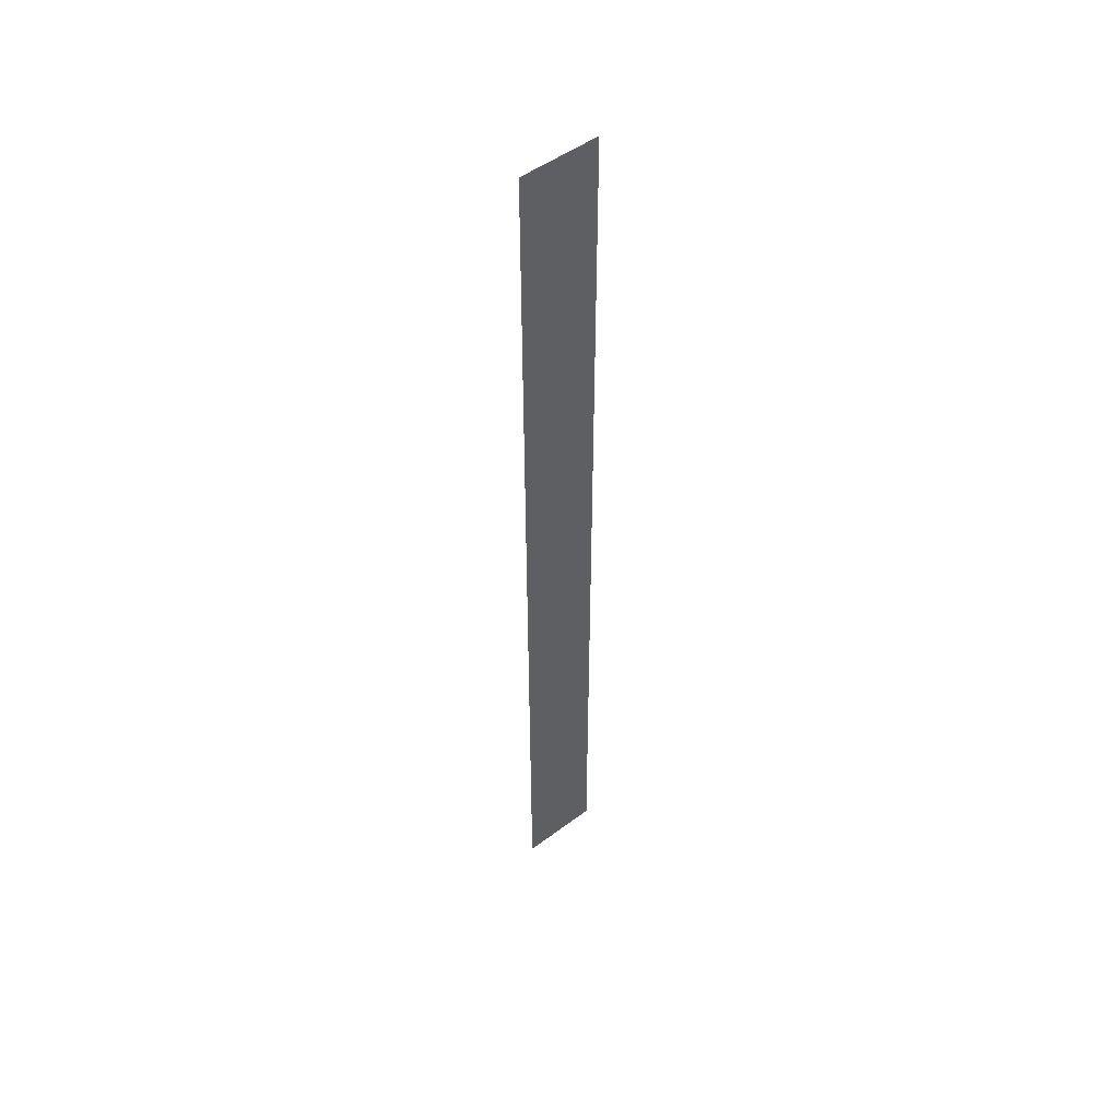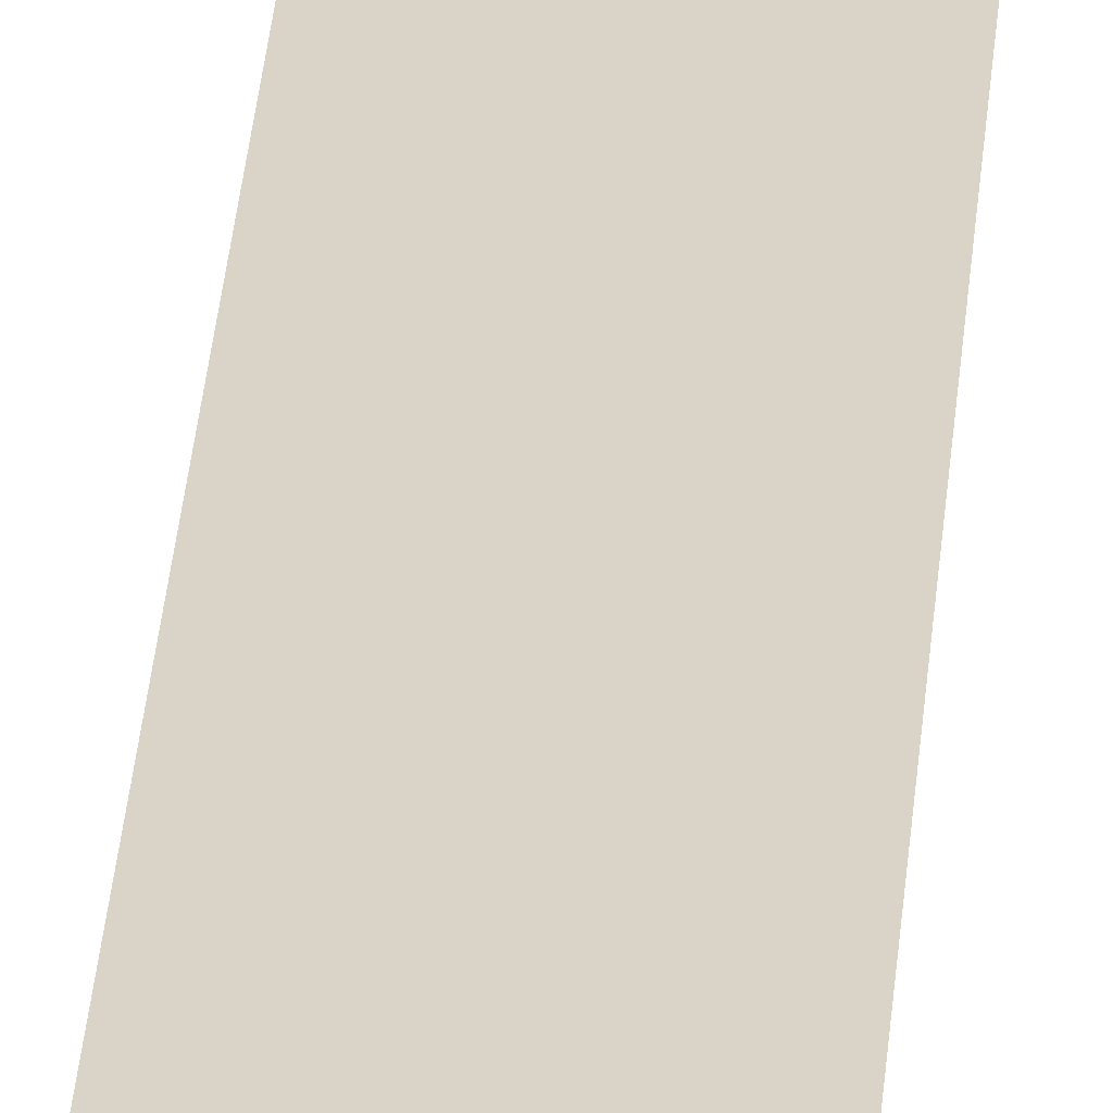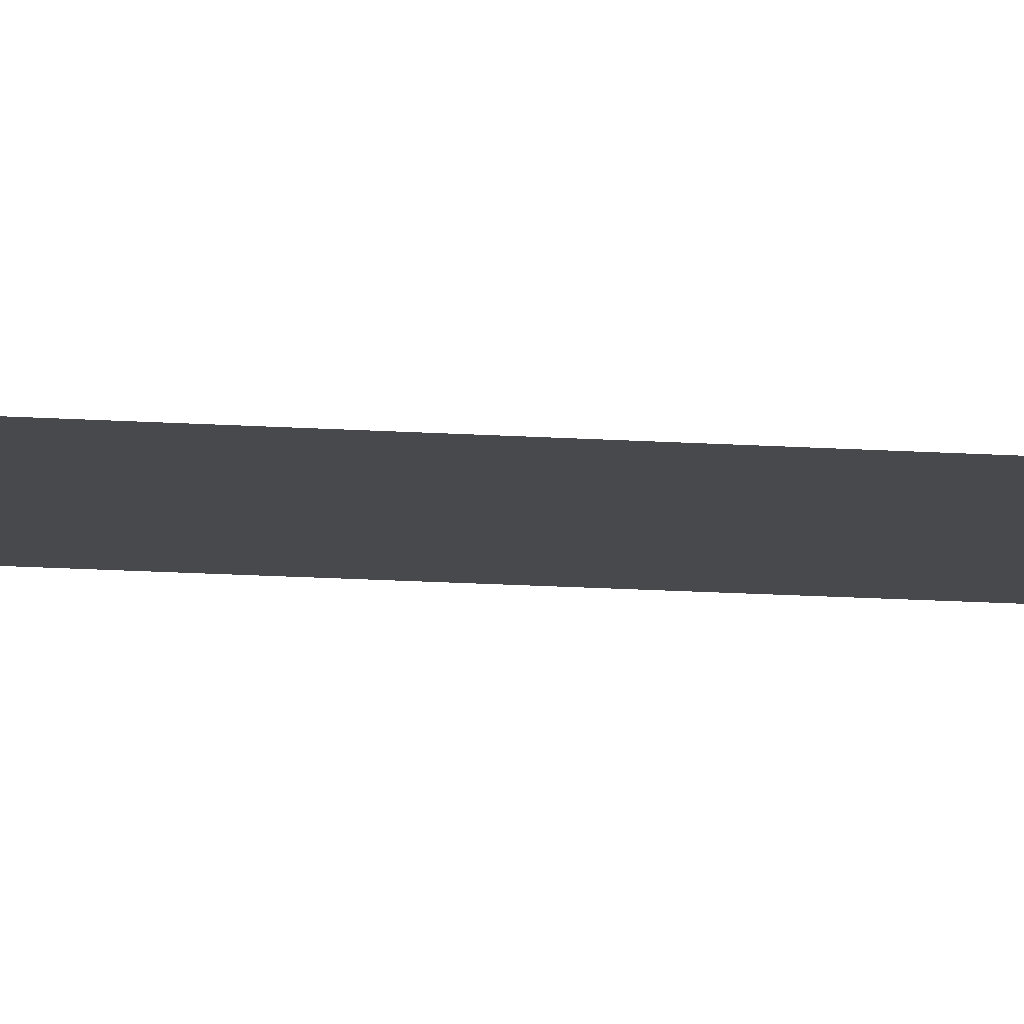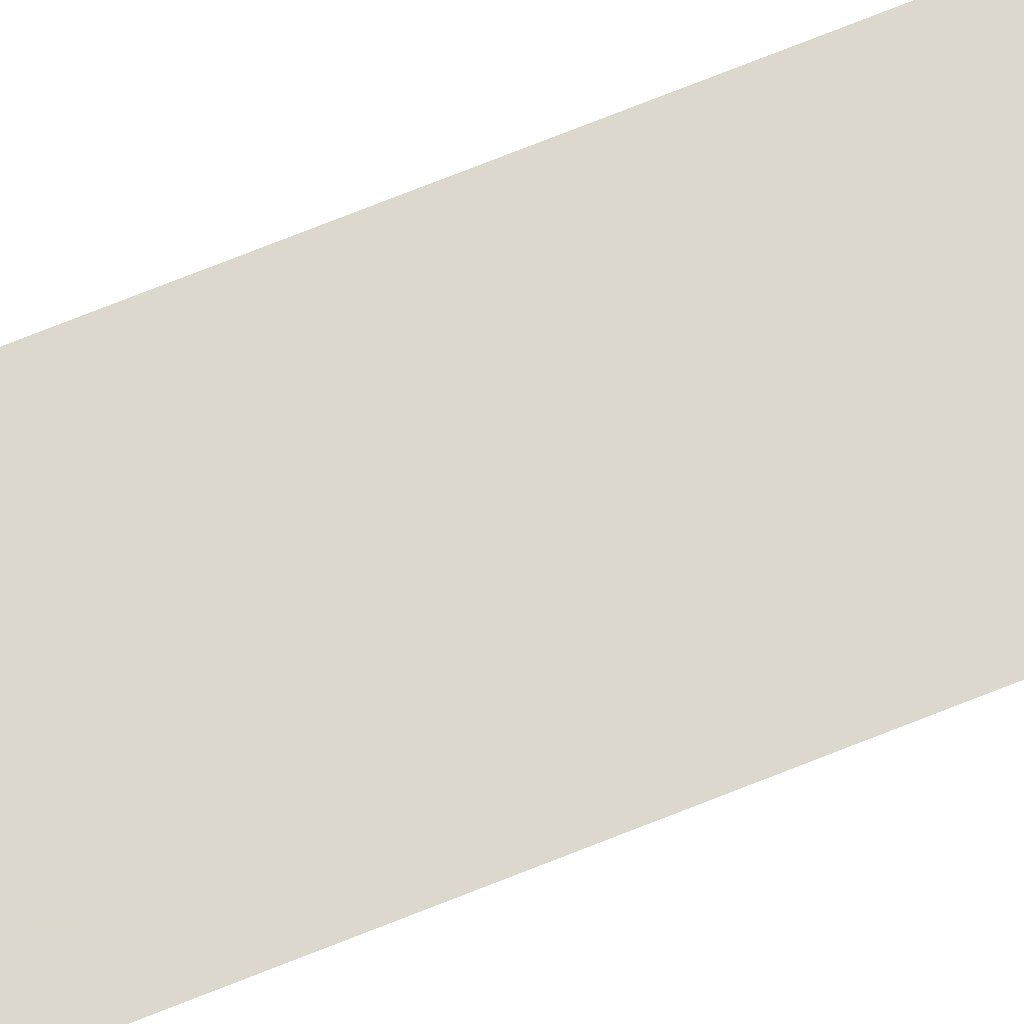
<metadata>
{"format":"obj","ext":"obj","renderer":"f3d","projection":"perspective","resolution":1024,"background":"white","views":[{"elev":49.9,"azim":140.5,"up":"+Z"},{"elev":28.7,"azim":4.0,"up":"+Y"},{"elev":-12.0,"azim":-100.3,"up":"+Y"},{"elev":72.6,"azim":68.2,"up":"+Y"}]}
</metadata>
<code>
v 5478 665.6 -2048
v 5504 665.6 -2355
v 5504 665.6 -2048
v 5504 665.6 -2355
v 5478 665.6 -2048
v 5478 665.6 -2355
f 1 2 3
f 4 5 6

</code>
